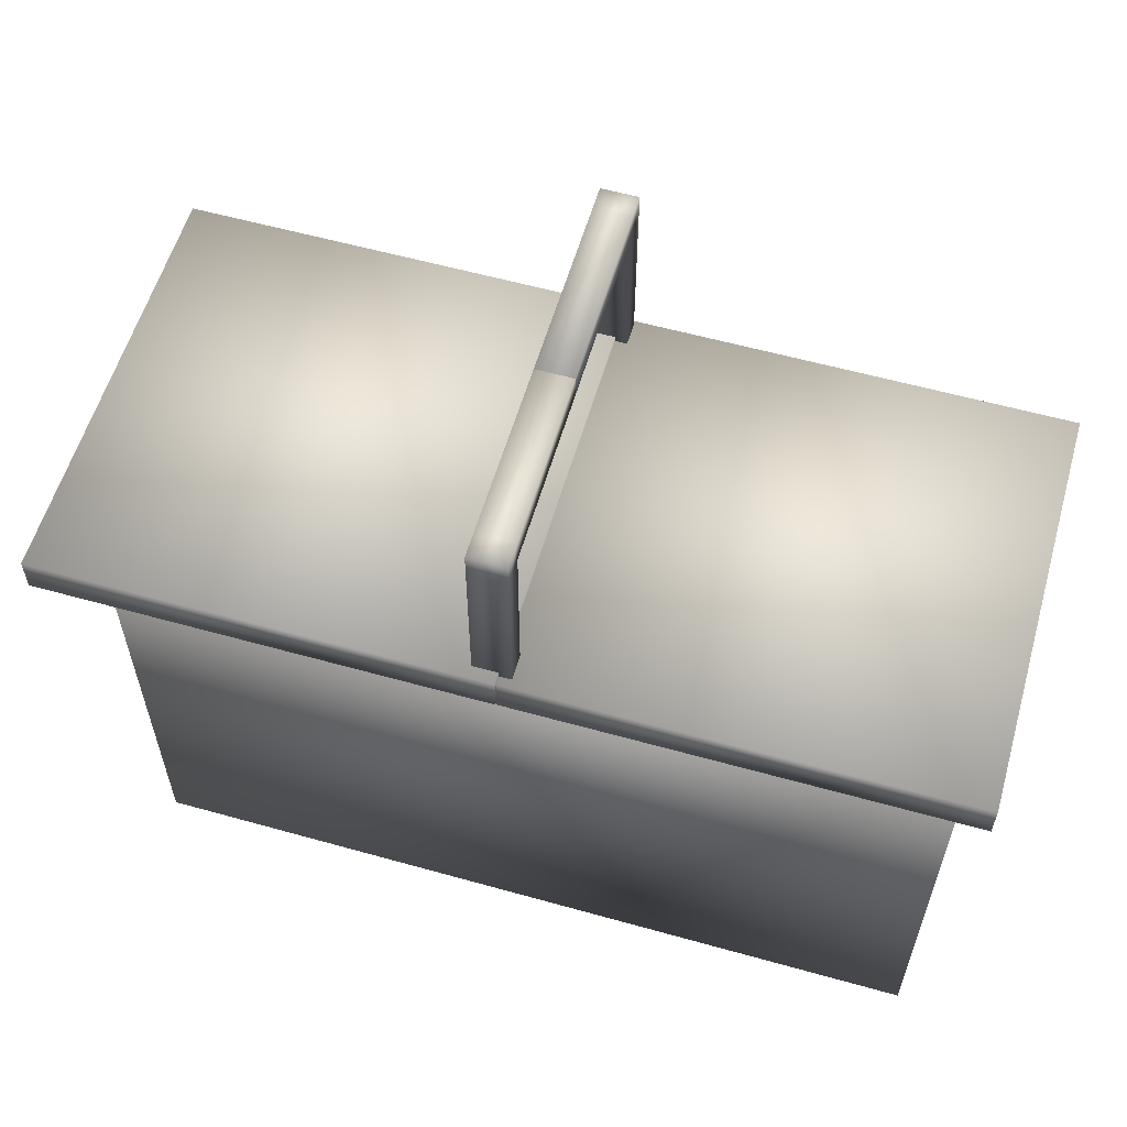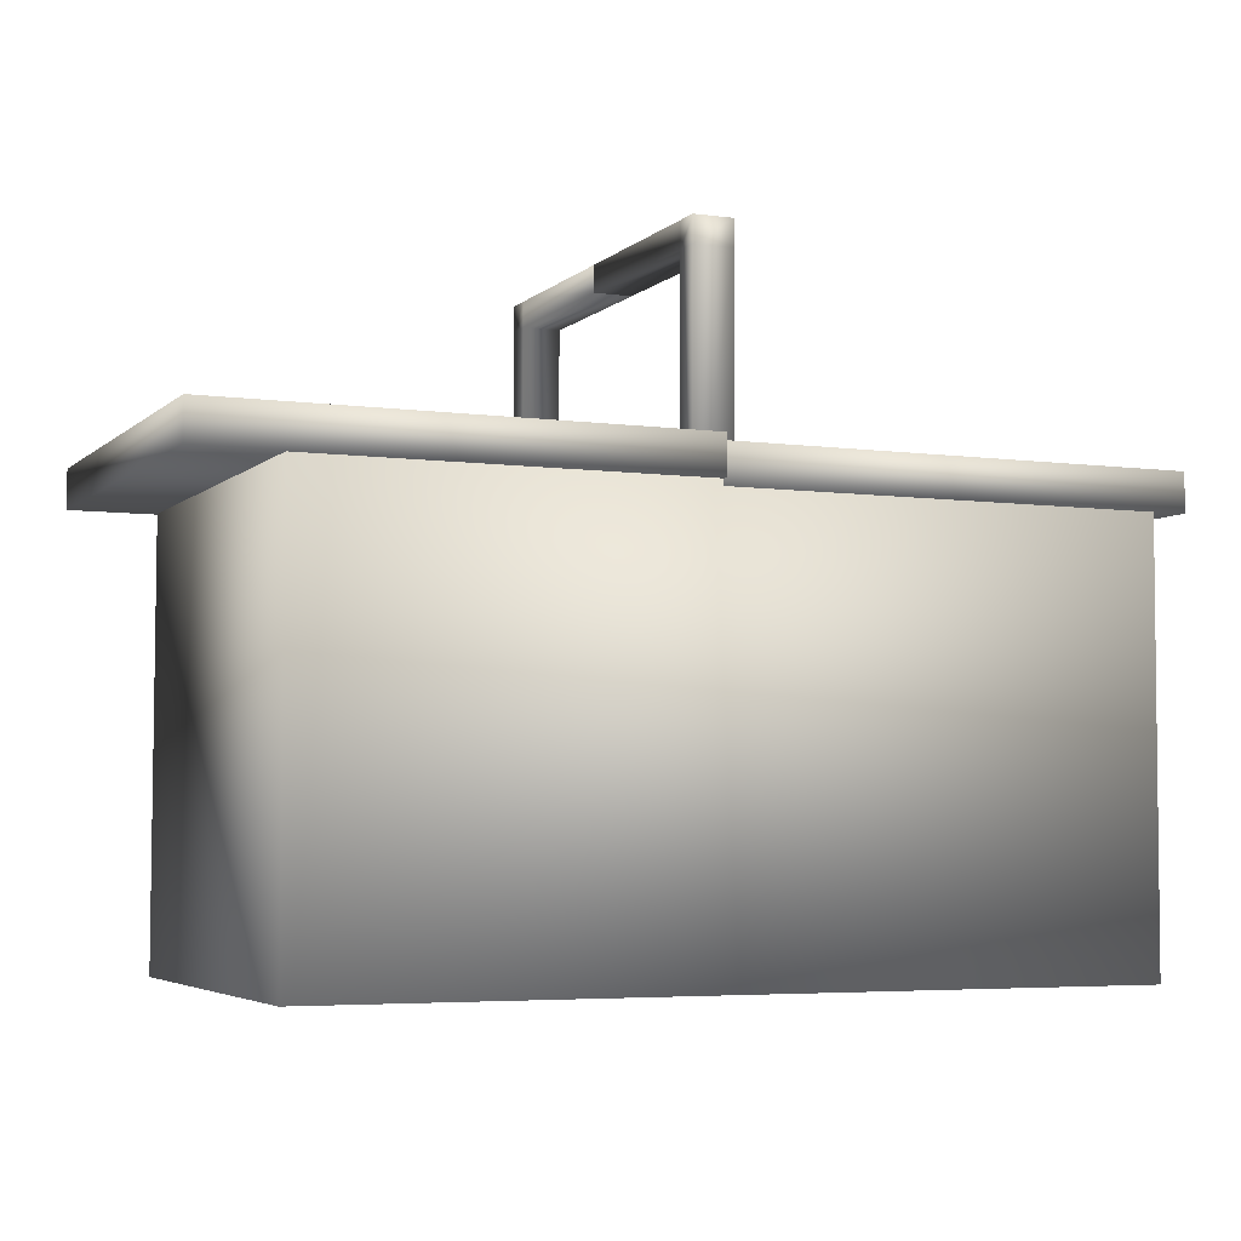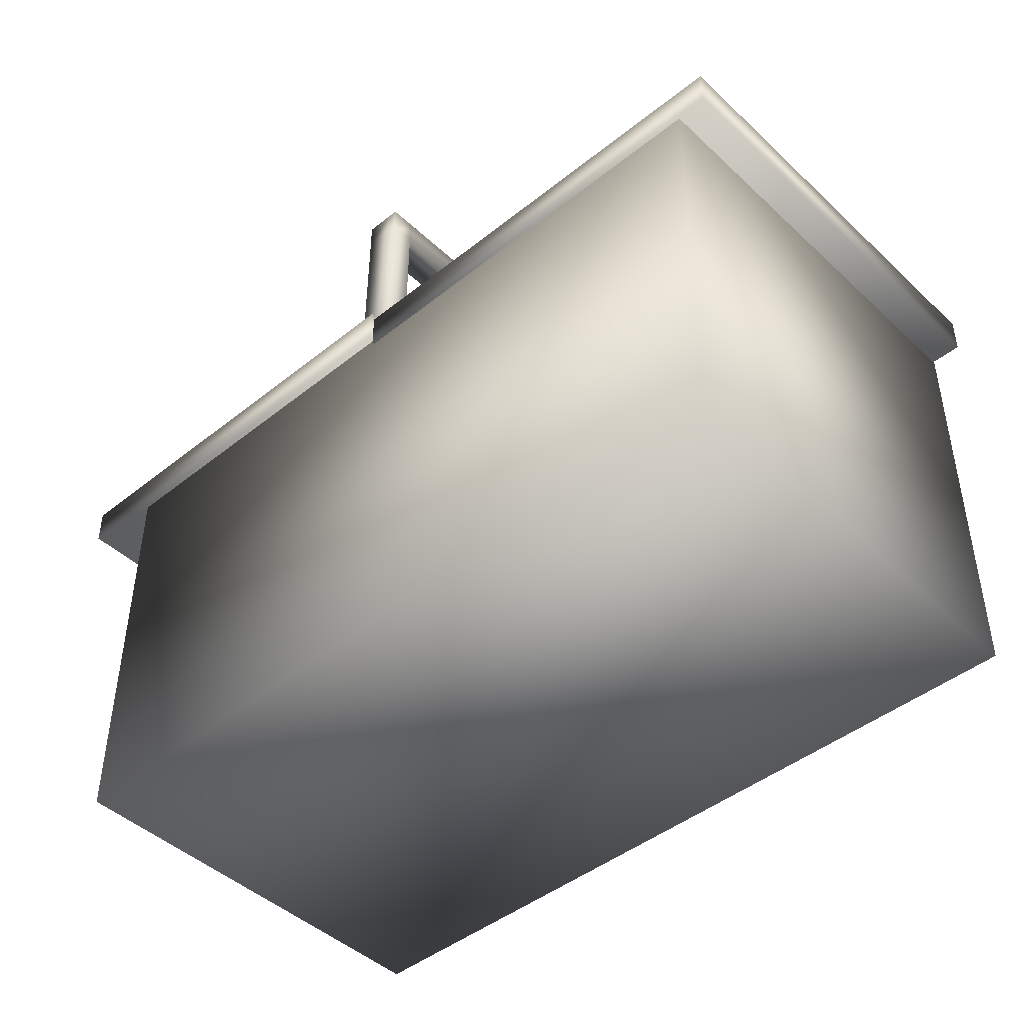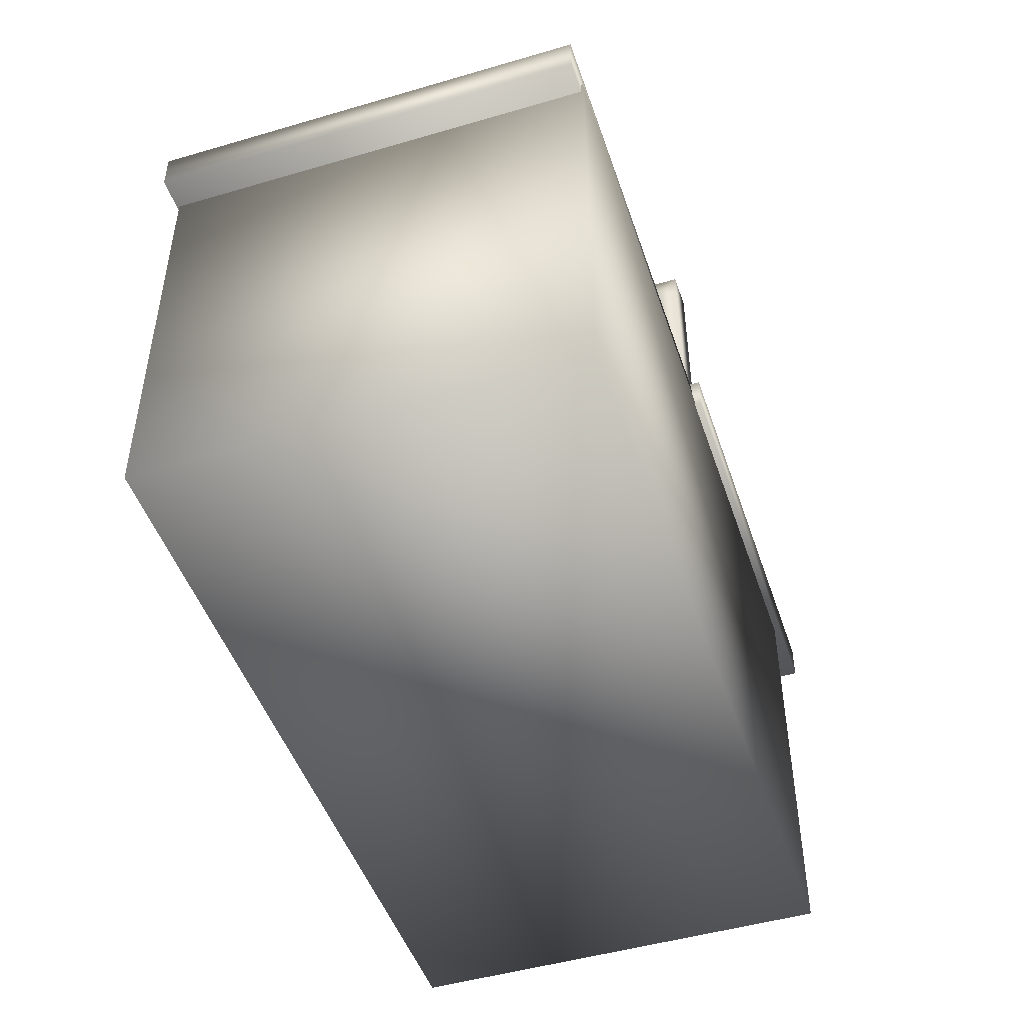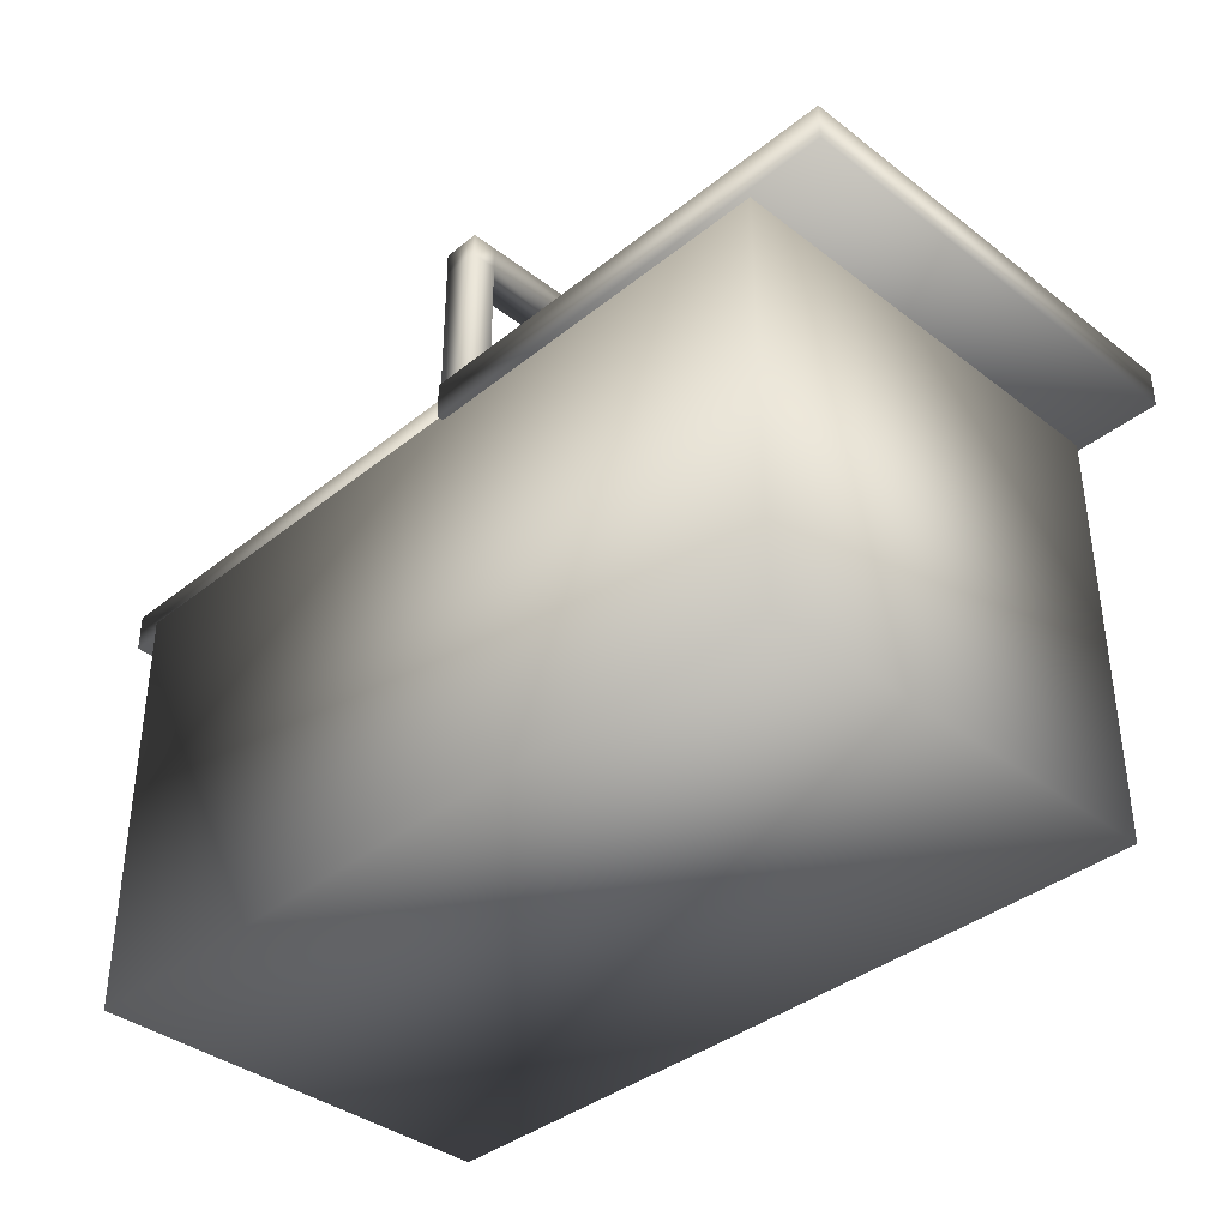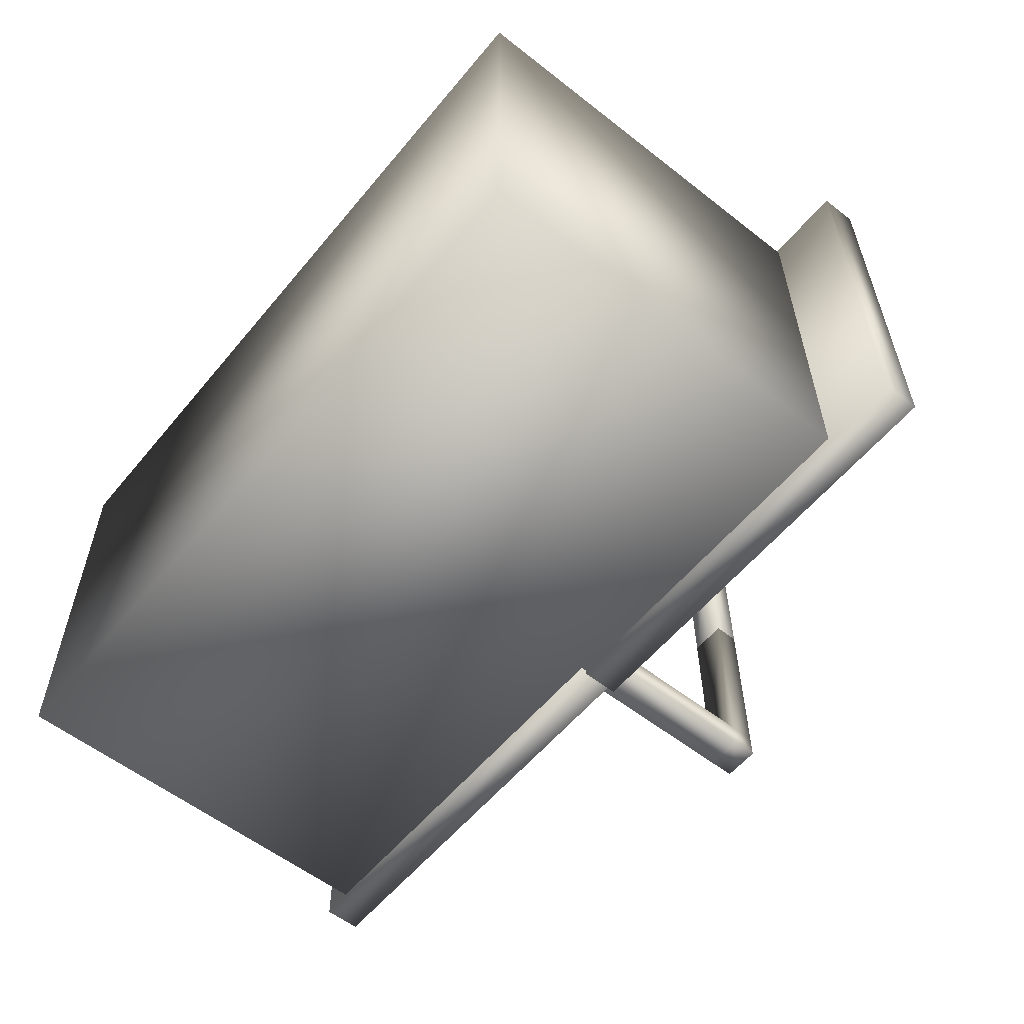
<metadata>
{"format":"obj","ext":"obj","renderer":"f3d","projection":"perspective","resolution":1024,"background":"white","views":[{"elev":58.1,"azim":15.7,"up":"+Z"},{"elev":-4.6,"azim":-23.6,"up":"+Z"},{"elev":-45.1,"azim":42.5,"up":"+Z"},{"elev":-47.8,"azim":107.9,"up":"+Z"},{"elev":-37.8,"azim":-134.9,"up":"+Z"},{"elev":-57.1,"azim":-129.1,"up":"+Y"}]}
</metadata>
<code>
g Box
v -0.3148 -0.1809 0.3621
v -0.3158 -0.181 0.0007059
v -0.3134 0.1803 0.000588
v -0.3124 0.1805 0.3619
v 0.3547 -0.1853 0.3603
v 0.3561 0.1759 -0.001215
v 0.3571 0.176 0.3601
v 0.3561 0.1759 -0.001215
v 0.3537 -0.1854 -0.001097
v 0.3547 -0.1853 0.3603
v 0.3571 0.176 0.3601
v -0.3134 0.1803 0.000588
v 0.3537 -0.1854 -0.001097
v 0.3561 0.1759 -0.001215
v -0.3158 -0.181 0.0007059
v -0.3148 -0.1809 0.3621
v 0.3547 -0.1853 0.3603
v -0.3815 0.1865 0.3568
v 0.001132 0.1839 0.3558
v 0.001217 0.1839 0.3877
v -0.3814 0.1865 0.3887
v -0.3839 -0.1855 0.3569
v -0.001243 -0.188 0.3878
v -0.3838 -0.1855 0.3888
v -0.001243 -0.188 0.3878
v -0.3839 -0.1855 0.3569
v -0.3838 -0.1855 0.3888
v -0.001329 -0.1881 0.3559
v 0.001217 0.1839 0.3877
v -0.3815 0.1865 0.3568
v 0.001132 0.1839 0.3558
v 0.001118 0.1763 0.3505
v 0.3837 0.1738 0.3494
v 0.3838 0.1738 0.3813
v 0.001204 0.1763 0.3824
v -0.001272 -0.1851 0.3506
v 0.3814 -0.1876 0.3814
v -0.001187 -0.185 0.3825
v 0.3814 -0.1876 0.3814
v -0.001272 -0.1851 0.3506
v -0.001187 -0.185 0.3825
v 0.3813 -0.1876 0.3496
v 0.3838 0.1738 0.3813
v 0.001118 0.1763 0.3505
v 0.3837 0.1738 0.3494
v 0.01147 0.173 0.2867
v -0.02042 0.1732 0.2868
v -0.02056 0.1519 0.2868
v 0.01133 0.1517 0.2867
v 0.0121 0.1731 0.5205
v -0.01993 0.152 0.5206
v 0.01196 0.1518 0.5205
v 0.01215 0.1731 0.5417
v 0.01201 0.1518 0.5418
v 0.01096 -0.007615 0.5418
v 0.0109 -0.007622 0.5206
v -0.02098 -0.007411 0.5206
v -0.02092 -0.007404 0.5419
v -0.02092 -0.007404 0.5419
v 0.01201 0.1518 0.5418
v 0.01096 -0.007615 0.5418
v -0.01987 0.152 0.5418
v -0.02098 -0.007411 0.5206
v 0.01215 0.1731 0.5417
v -0.01993 0.152 0.5206
v -0.01973 0.1733 0.5418
v 0.0121 0.1731 0.5205
v -0.01979 0.1733 0.5206
v -0.02056 0.1519 0.2868
v 0.01147 0.173 0.2867
v -0.02042 0.1732 0.2868
v -0.02259 -0.1563 0.2869
v 0.009288 -0.1565 0.2868
v 0.009919 -0.1564 0.5206
v -0.02196 -0.1562 0.5207
v -0.0221 -0.1775 0.5207
v -0.02273 -0.1775 0.2869
v -0.02205 -0.1775 0.5419
v -0.02191 -0.1562 0.5419
v 0.009977 -0.1564 0.5419
v 0.009835 -0.1777 0.5419
v 0.01103 0.00301 0.5418
v -0.02085 0.003221 0.5419
v -0.02091 0.003214 0.5206
v 0.01097 0.003004 0.5205
v -0.02273 -0.1775 0.2869
v 0.009288 -0.1565 0.2868
v -0.02259 -0.1563 0.2869
v 0.009148 -0.1777 0.2868
v 0.009779 -0.1777 0.5206
v -0.0221 -0.1775 0.5207
v 0.009919 -0.1564 0.5206
v 0.009835 -0.1777 0.5419
v -0.02205 -0.1775 0.5419
v 0.009977 -0.1564 0.5419
v 0.01097 0.003004 0.5205
v 0.01103 0.00301 0.5418
v -0.02091 0.003214 0.5206
v -0.02196 -0.1562 0.5207
g Box_0
f 3 2 1
f 4 3 1
f 4 1 5
f 6 3 4
f 7 4 5
f 7 6 4
f 10 9 8
f 11 10 8
f 14 13 12
f 13 15 12
f 16 15 13
f 17 16 13
f 20 19 18
f 21 20 18
f 21 18 22
f 23 20 21
f 24 21 22
f 24 23 21
f 27 26 25
f 26 28 25
f 25 28 29
f 26 30 28
f 28 31 29
f 30 31 28
f 34 33 32
f 35 34 32
f 35 32 36
f 37 34 35
f 38 35 36
f 38 37 35
f 41 40 39
f 40 42 39
f 39 42 43
f 40 44 42
f 42 45 43
f 44 45 42
f 48 47 46
f 49 48 46
f 49 46 50
f 51 48 49
f 52 49 50
f 52 51 49
f 52 50 53
f 54 52 53
f 52 54 55
f 51 52 56
f 56 52 55
f 57 51 56
f 57 56 55
f 58 57 55
f 61 60 59
f 60 62 59
f 59 62 63
f 60 64 62
f 62 65 63
f 64 66 62
f 64 67 66
f 68 65 62
f 66 68 62
f 67 68 66
f 65 68 69
f 67 70 68
f 68 71 69
f 70 71 68
f 74 73 72
f 75 74 72
f 75 72 76
f 72 77 76
f 75 76 78
f 79 75 78
f 79 78 80
f 78 81 80
f 79 80 82
f 75 79 83
f 83 79 82
f 84 75 83
f 82 85 83
f 85 84 83
f 88 87 86
f 87 89 86
f 86 89 90
f 90 89 87
f 91 86 90
f 92 90 87
f 91 90 93
f 94 91 93
f 93 90 95
f 90 92 95
f 95 92 96
f 97 95 96
f 96 92 98
f 92 99 98

</code>
